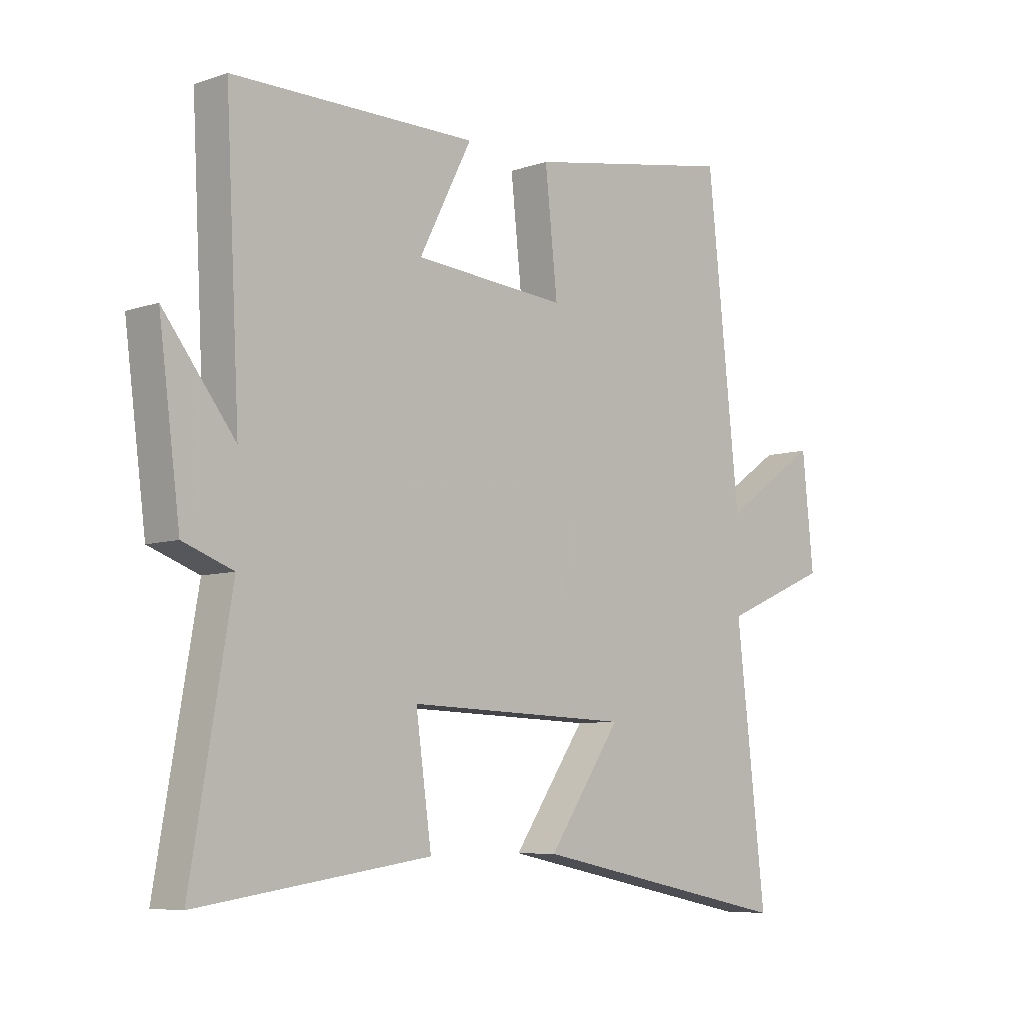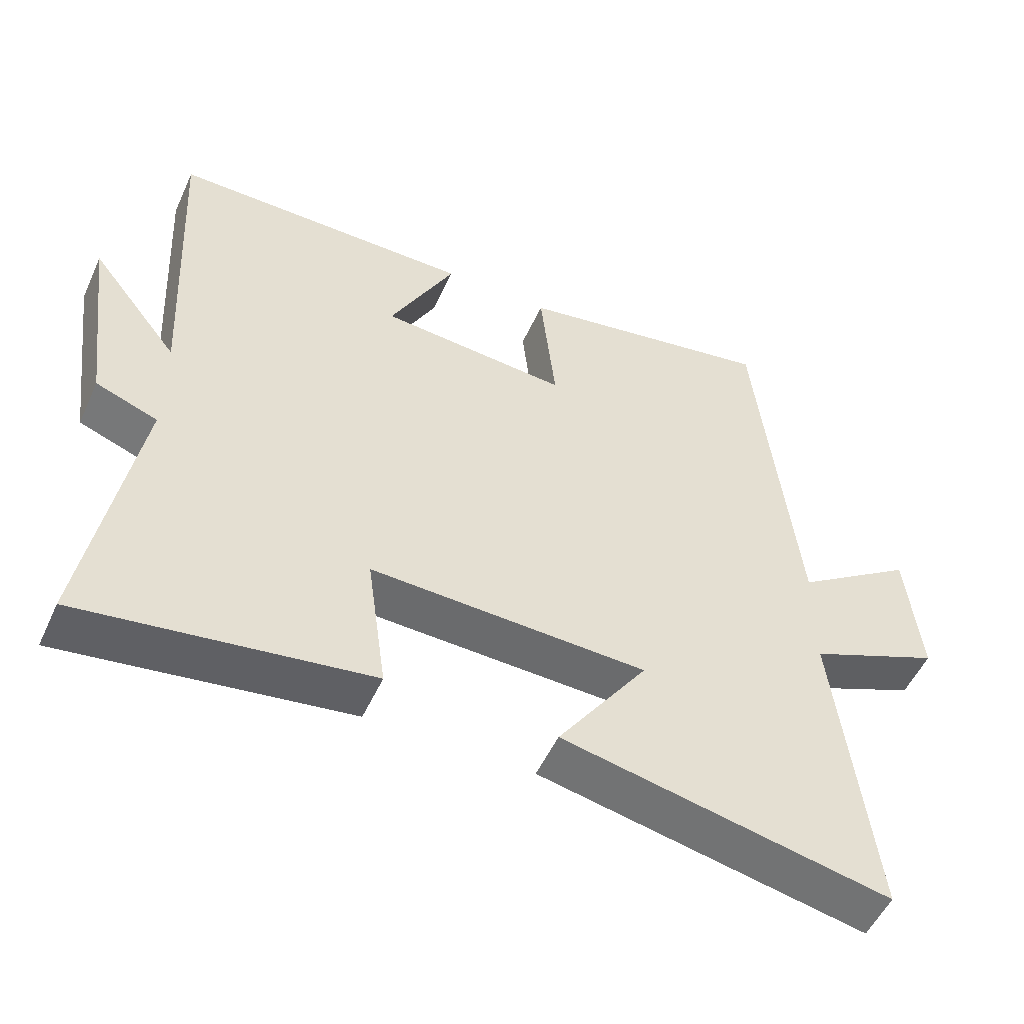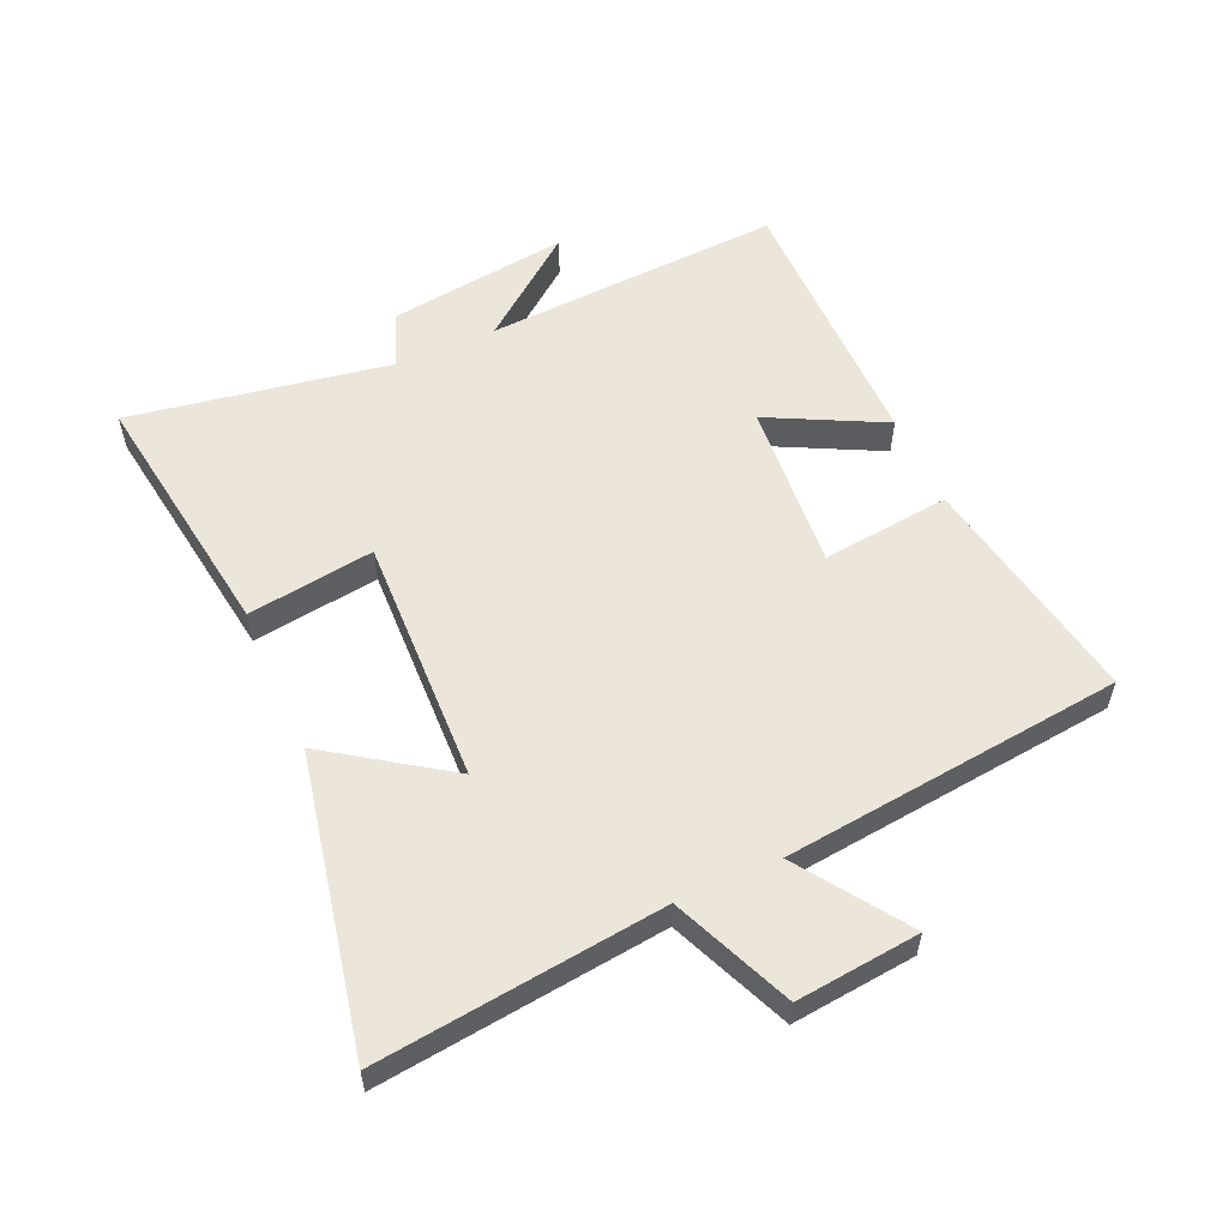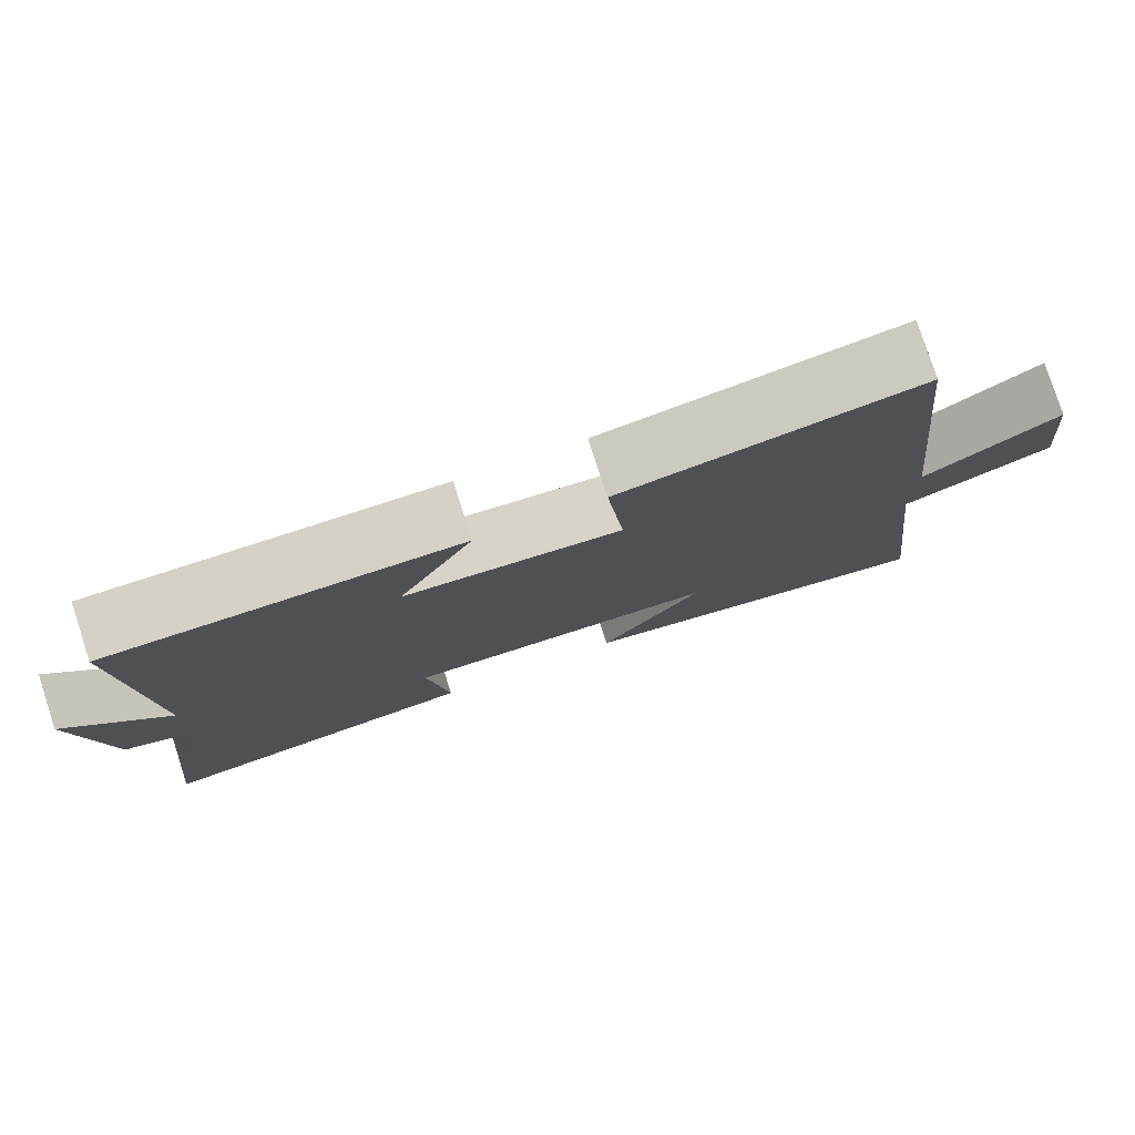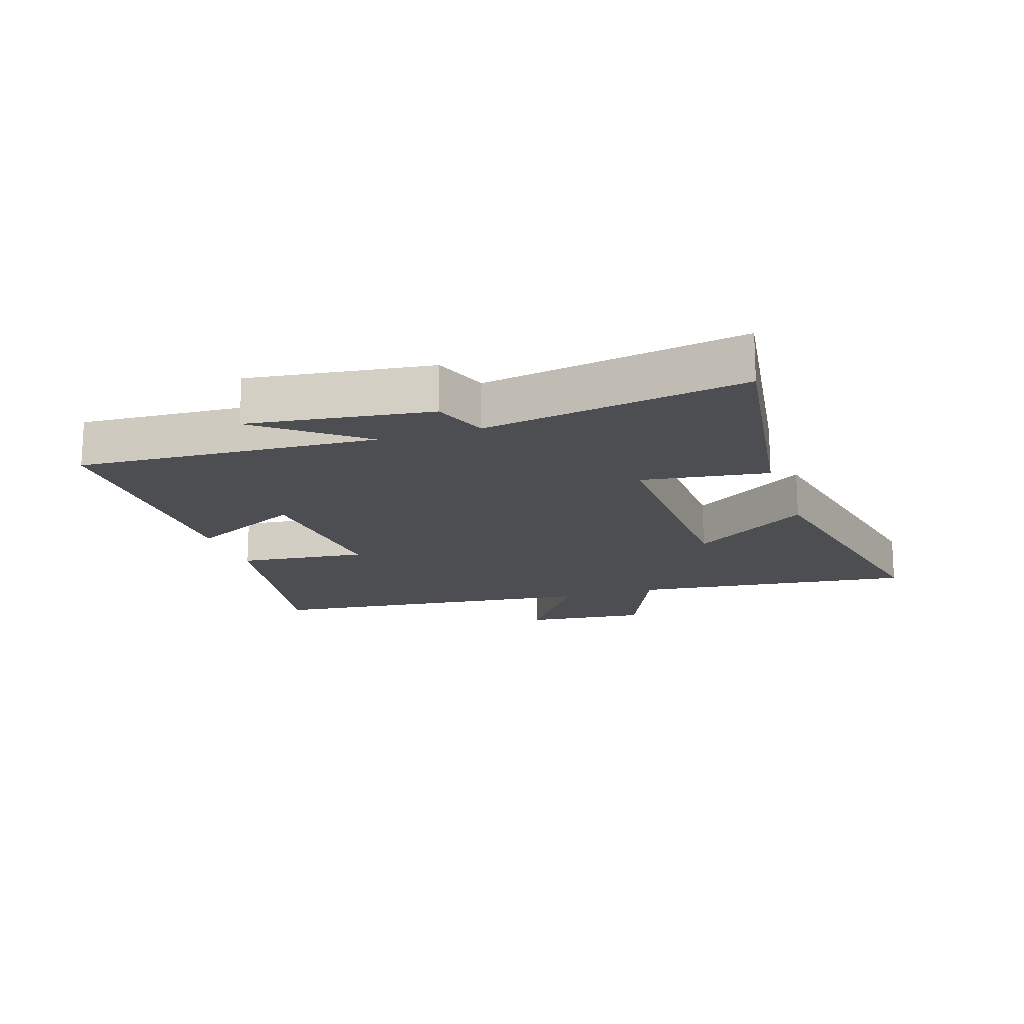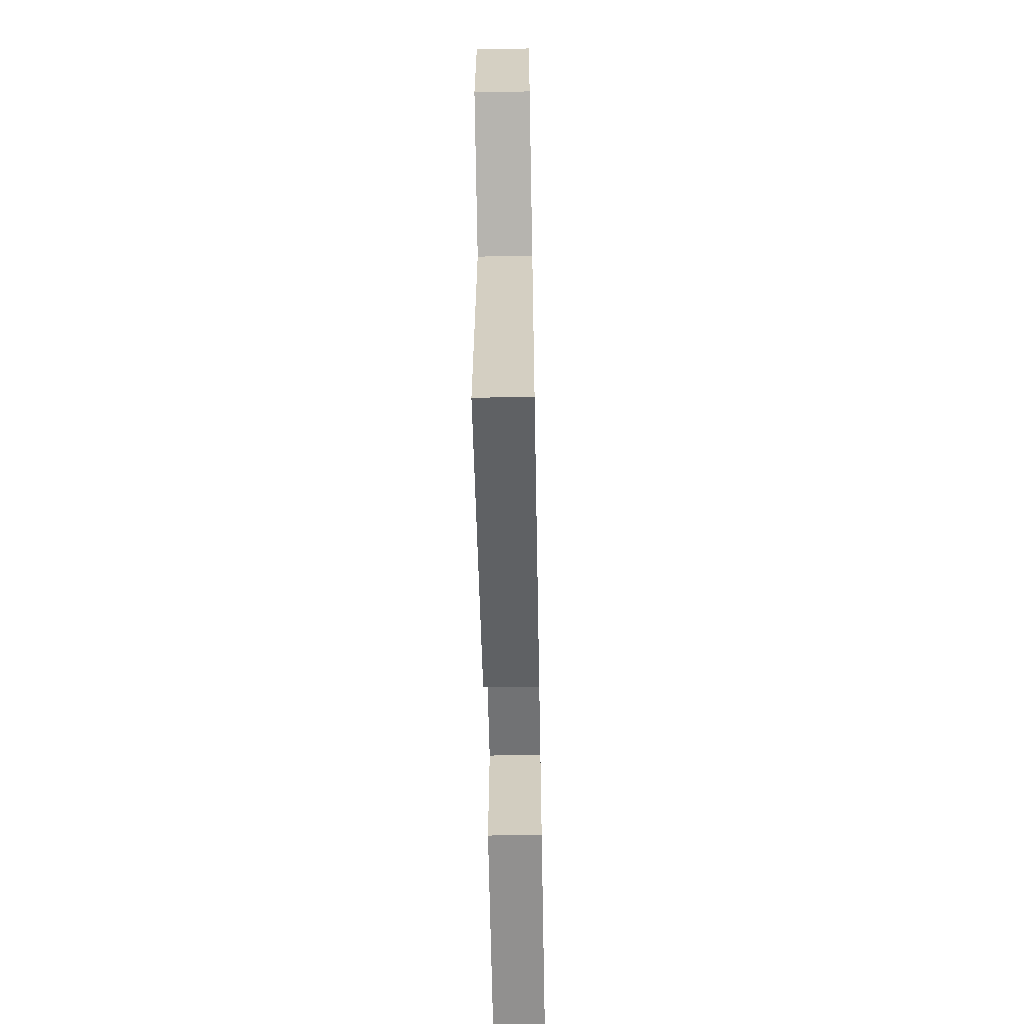
<metadata>
{"format":"obj","ext":"obj","renderer":"f3d","projection":"perspective","resolution":1024,"background":"white","views":[{"elev":-7.1,"azim":134.4,"up":"+Z"},{"elev":-52.6,"azim":155.8,"up":"+Z"},{"elev":56.4,"azim":-114.1,"up":"+Y"},{"elev":78.9,"azim":162.0,"up":"+Z"},{"elev":-16.5,"azim":108.0,"up":"+Y"},{"elev":-57.6,"azim":-88.9,"up":"+Z"}]}
</metadata>
<code>
v -0.552 0.07 -0.597
v -0.5 0.07 -0.14
v -0.691 0.07 -0.059
v -0.671 0.07 0.139
v -0.5 0.07 0.022
v -0.442 0.07 0.567
v -0.067 0.07 0.5
v -0.089 0.07 0.294
v 0.183 0.07 0.316
v 0.089 0.07 0.5
v 0.525 0.07 0.5
v 0.5 0.07 0.021
v 0.627 0.07 0.184
v 0.589 0.07 -0.108
v 0.5 0.07 -0.141
v 0.572 0.07 -0.559
v 0.159 0.07 -0.5
v 0.187 0.07 -0.297
v -0.211 0.07 -0.311
v -0.081 0.07 -0.5
v -0.552 0 -0.597
v -0.5 0 -0.14
v -0.691 0 -0.059
v -0.671 0 0.139
v -0.5 0 0.022
v -0.442 0 0.567
v -0.067 0 0.5
v -0.089 0 0.294
v 0.183 0 0.316
v 0.089 0 0.5
v 0.525 0 0.5
v 0.5 0 0.021
v 0.627 0 0.184
v 0.589 0 -0.108
v 0.5 0 -0.141
v 0.572 0 -0.559
v 0.159 0 -0.5
v 0.187 0 -0.297
v -0.211 0 -0.311
v -0.081 0 -0.5
f 19 20 1 2
f 18 19 2
f 15 16 17 18
f 15 18 2 3
f 12 13 14 15
f 12 15 3
f 9 10 11 12
f 8 9 12
f 5 6 7 8
f 5 8 12
f 3 4 5
f 3 5 12
f 22 21 40 39
f 22 39 38
f 38 37 36 35
f 23 22 38 35
f 35 34 33 32
f 23 35 32
f 32 31 30 29
f 32 29 28
f 28 27 26 25
f 32 28 25
f 25 24 23
f 32 25 23
f 1 21 22 2
f 2 22 23 3
f 3 23 24 4
f 4 24 25 5
f 5 25 26 6
f 6 26 27 7
f 7 27 28 8
f 8 28 29 9
f 9 29 30 10
f 10 30 31 11
f 11 31 32 12
f 12 32 33 13
f 13 33 34 14
f 14 34 35 15
f 15 35 36 16
f 16 36 37 17
f 17 37 38 18
f 18 38 39 19
f 19 39 40 20
f 20 40 21 1

</code>
